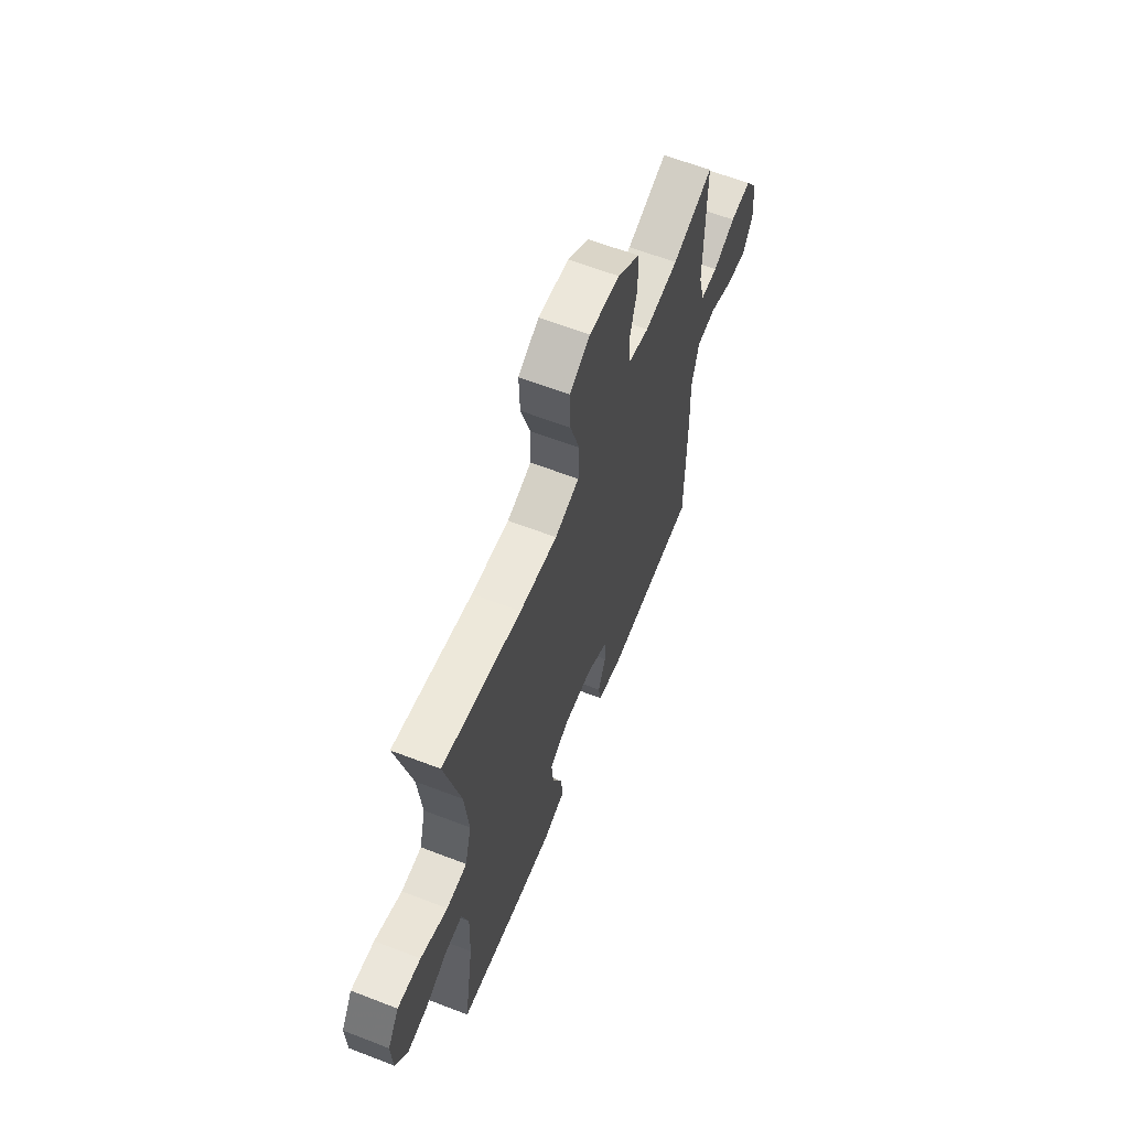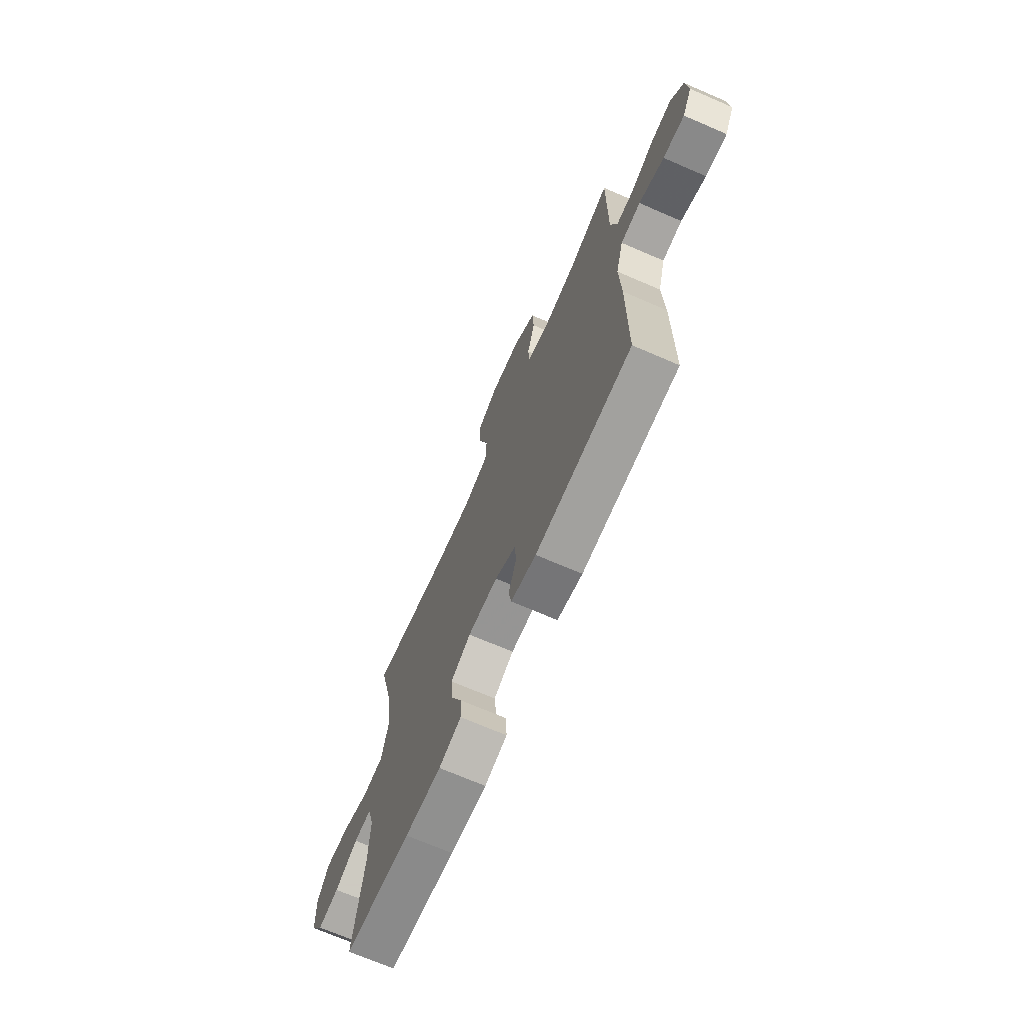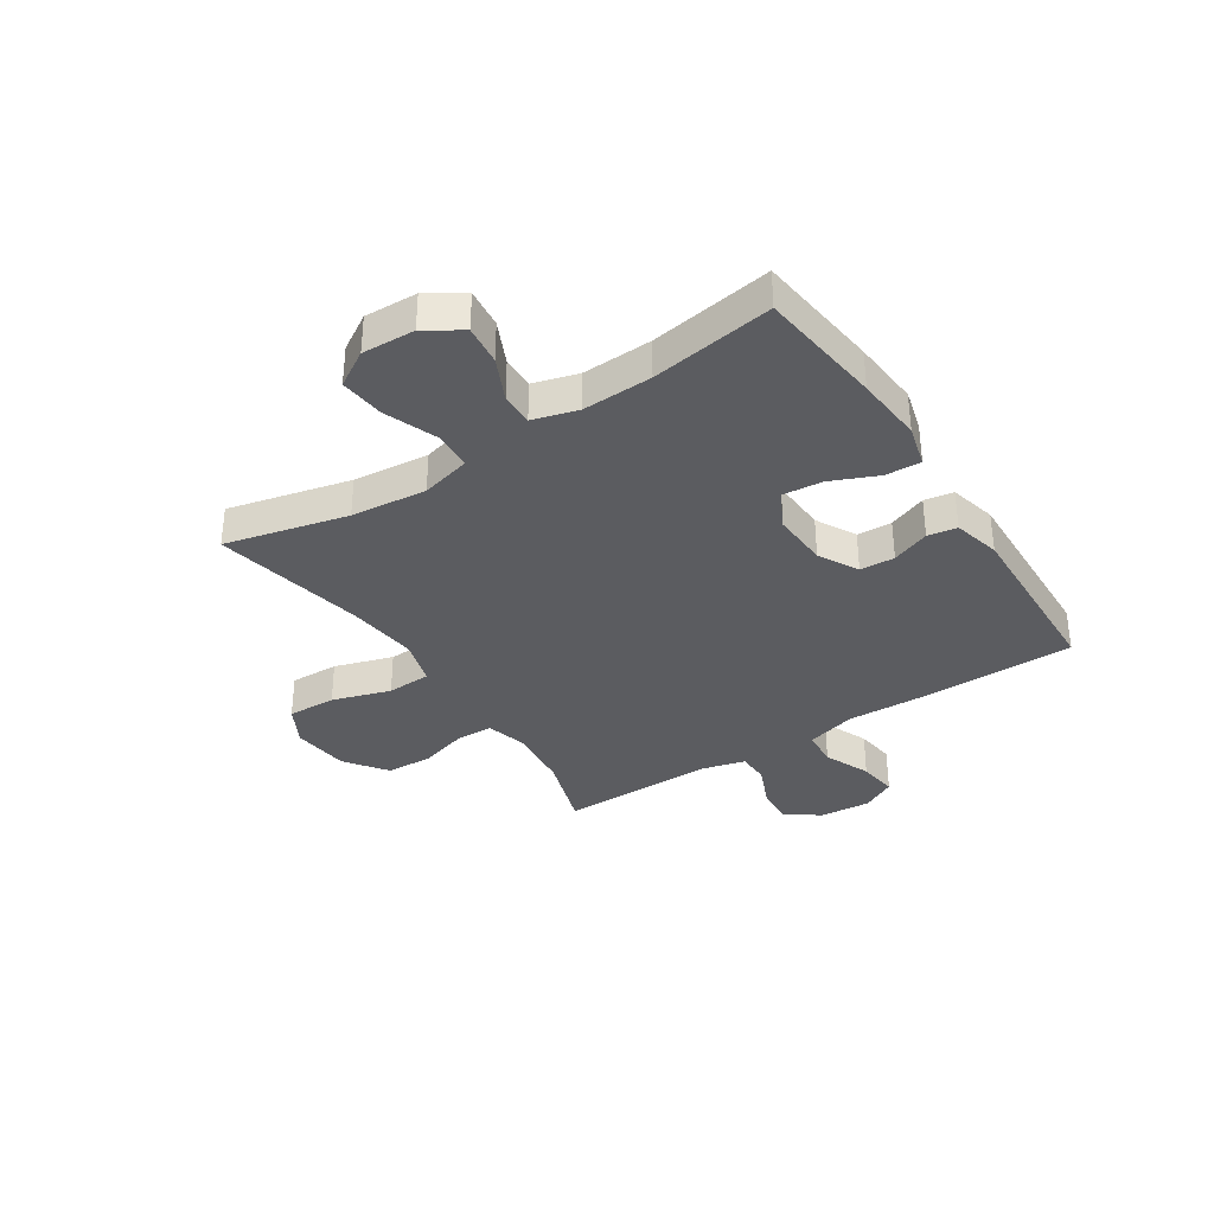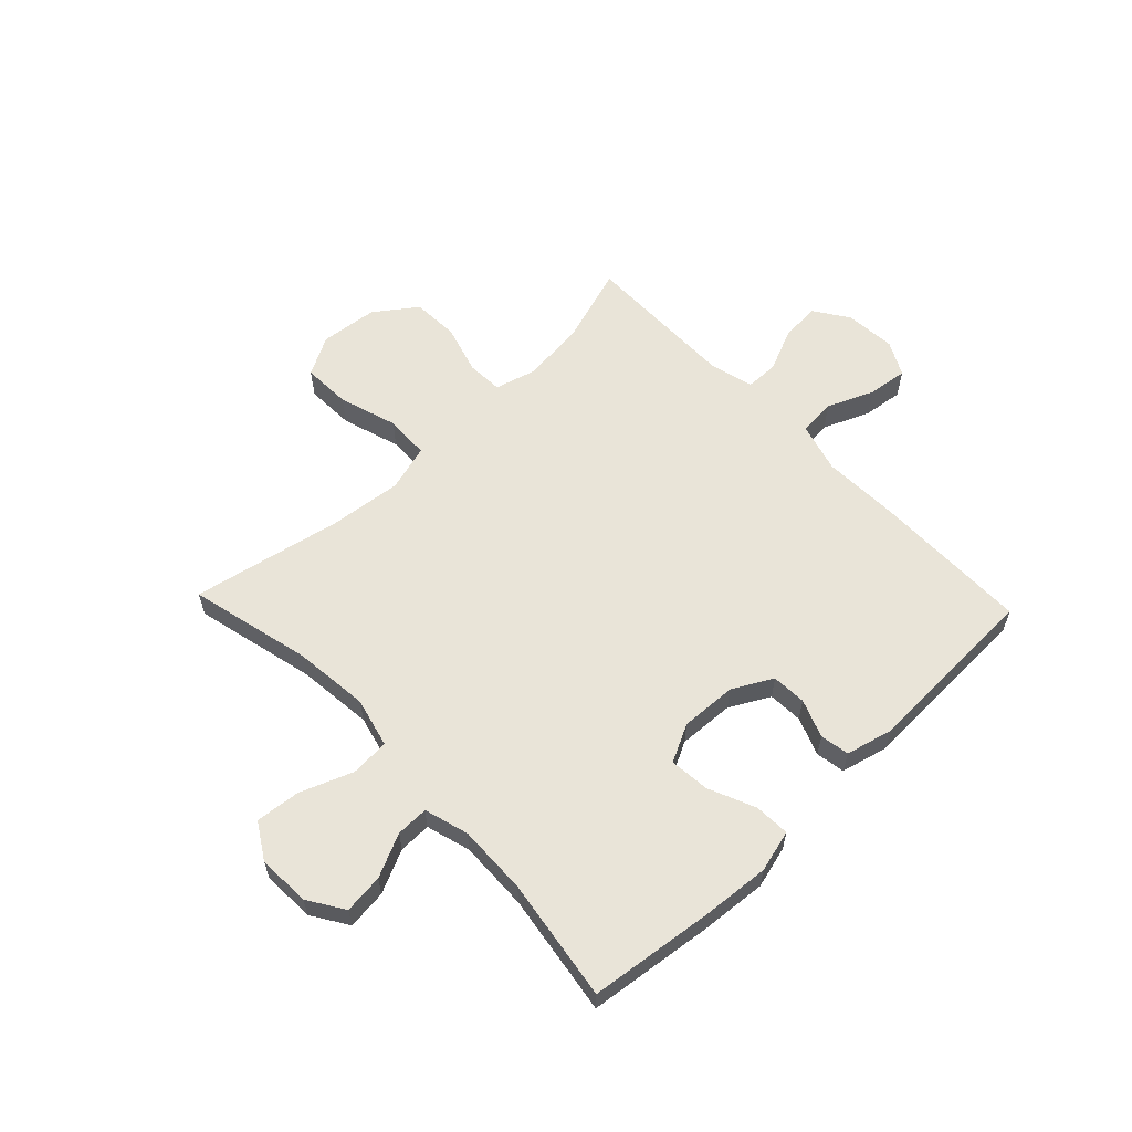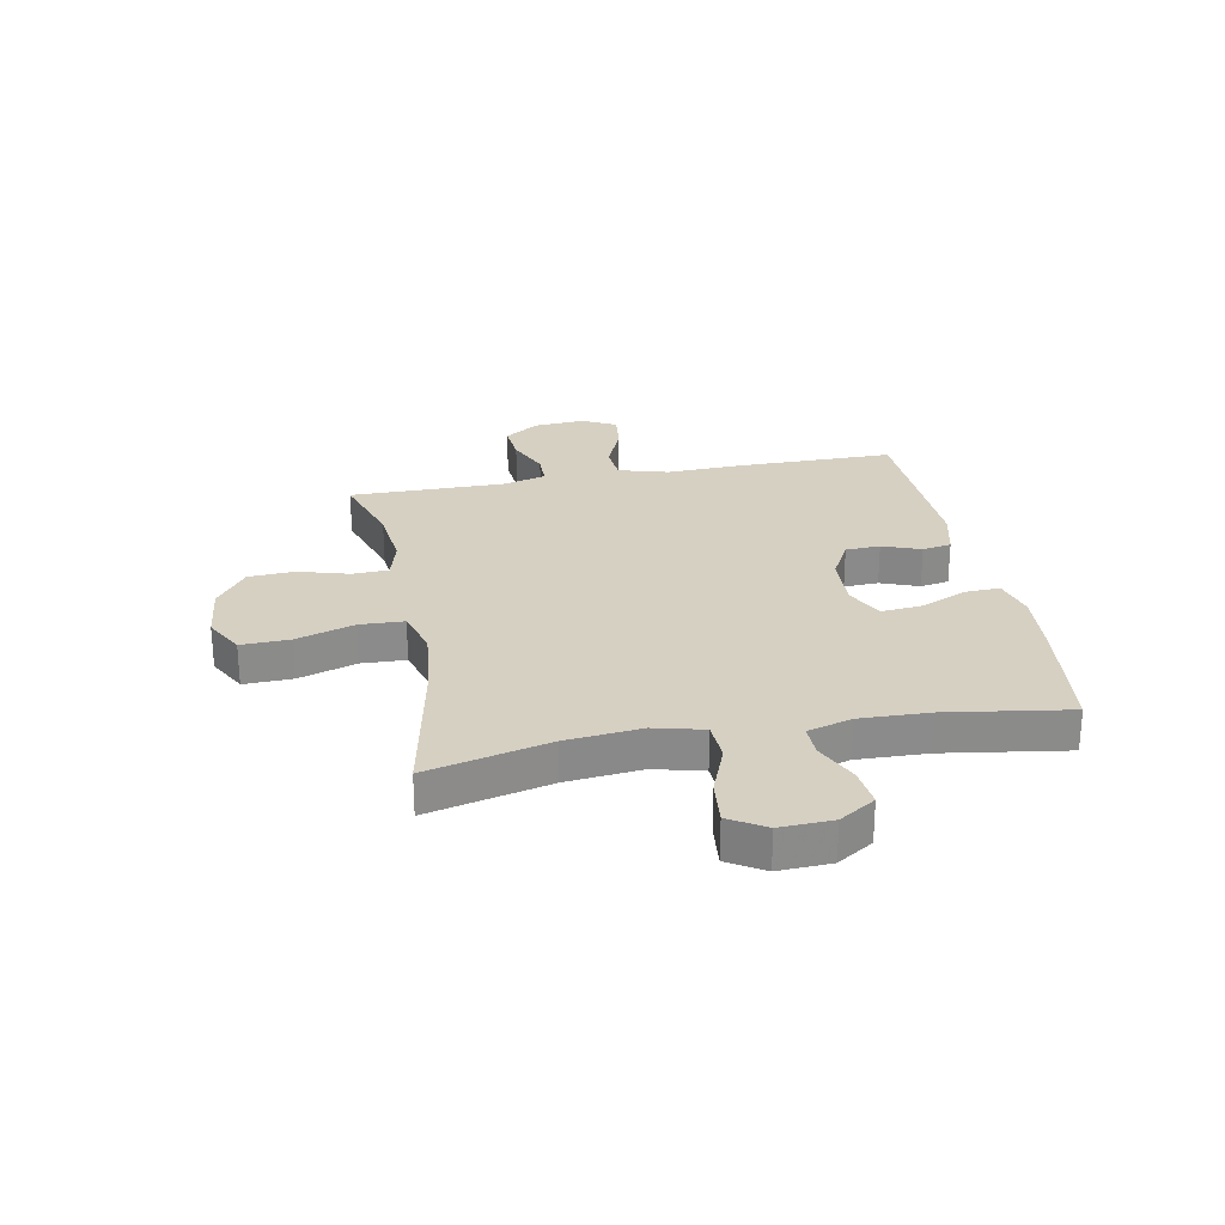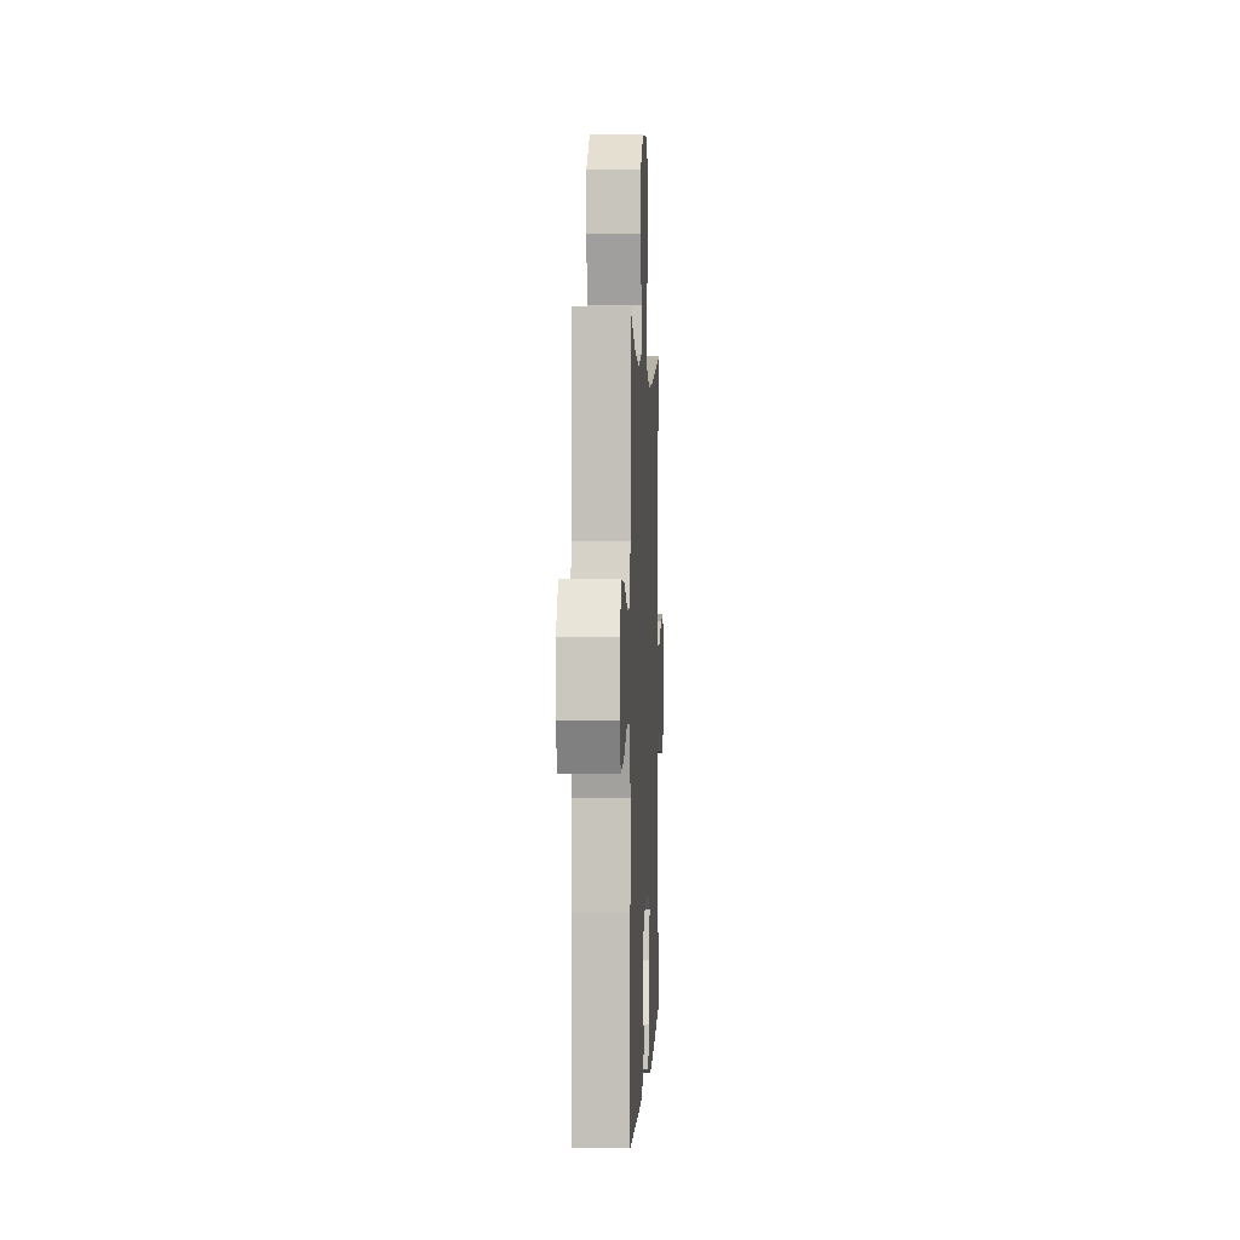
<metadata>
{"format":"obj","ext":"obj","renderer":"f3d","projection":"perspective","resolution":1024,"background":"white","views":[{"elev":62.3,"azim":111.4,"up":"+Z"},{"elev":-70.2,"azim":-113.4,"up":"+Z"},{"elev":-35.0,"azim":123.2,"up":"+Y"},{"elev":60.0,"azim":136.4,"up":"+Y"},{"elev":26.5,"azim":79.2,"up":"+Y"},{"elev":1.9,"azim":-87.3,"up":"+Z"}]}
</metadata>
<code>
v 0.5 0.07 -0.5
v 0.278 0.07 -0.527
v 0.157 0.07 -0.537
v 0.082 0.07 -0.517
v 0.085 0.07 -0.454
v 0.121 0.07 -0.371
v 0.128 0.07 -0.299
v 0.061 0.07 -0.265
v -0.039 0.07 -0.27
v -0.11 0.07 -0.308
v -0.113 0.07 -0.37
v -0.087 0.07 -0.438
v -0.096 0.07 -0.49
v -0.18 0.07 -0.511
v -0.5 0.07 -0.5
v -0.501 0.07 -0.219
v -0.496 0.07 -0.082
v -0.521 0.07 0.007
v -0.587 0.07 0.012
v -0.67 0.07 -0.023
v -0.741 0.07 -0.032
v -0.773 0.07 0.029
v -0.766 0.07 0.12
v -0.724 0.07 0.182
v -0.653 0.07 0.176
v -0.577 0.07 0.143
v -0.519 0.07 0.144
v -0.498 0.07 0.223
v -0.5 0.07 0.5
v -0.362 0.07 0.455
v -0.248 0.07 0.443
v -0.175 0.07 0.463
v -0.172 0.07 0.527
v -0.198 0.07 0.616
v -0.194 0.07 0.699
v -0.12 0.07 0.753
v -0.017 0.07 0.764
v 0.053 0.07 0.726
v 0.05 0.07 0.639
v 0.017 0.07 0.535
v 0.02 0.07 0.456
v 0.103 0.07 0.432
v 0.231 0.07 0.446
v 0.5 0.07 0.5
v 0.447 0.07 0.282
v 0.433 0.07 0.147
v 0.455 0.07 0.059
v 0.525 0.07 0.055
v 0.618 0.07 0.091
v 0.698 0.07 0.099
v 0.737 0.07 0.035
v 0.733 0.07 -0.059
v 0.692 0.07 -0.123
v 0.621 0.07 -0.115
v 0.544 0.07 -0.079
v 0.486 0.07 -0.078
v 0.463 0.07 -0.157
v 0.467 0.07 -0.282
v 0.5 0 -0.5
v 0.278 0 -0.527
v 0.157 0 -0.537
v 0.082 0 -0.517
v 0.085 0 -0.454
v 0.121 0 -0.371
v 0.128 0 -0.299
v 0.061 0 -0.265
v -0.039 0 -0.27
v -0.11 0 -0.308
v -0.113 0 -0.37
v -0.087 0 -0.438
v -0.096 0 -0.49
v -0.18 0 -0.511
v -0.5 0 -0.5
v -0.501 0 -0.219
v -0.496 0 -0.082
v -0.521 0 0.007
v -0.587 0 0.012
v -0.67 0 -0.023
v -0.741 0 -0.032
v -0.773 0 0.029
v -0.766 0 0.12
v -0.724 0 0.182
v -0.653 0 0.176
v -0.577 0 0.143
v -0.519 0 0.144
v -0.498 0 0.223
v -0.5 0 0.5
v -0.362 0 0.455
v -0.248 0 0.443
v -0.175 0 0.463
v -0.172 0 0.527
v -0.198 0 0.616
v -0.194 0 0.699
v -0.12 0 0.753
v -0.017 0 0.764
v 0.053 0 0.726
v 0.05 0 0.639
v 0.017 0 0.535
v 0.02 0 0.456
v 0.103 0 0.432
v 0.231 0 0.446
v 0.5 0 0.5
v 0.447 0 0.282
v 0.433 0 0.147
v 0.455 0 0.059
v 0.525 0 0.055
v 0.618 0 0.091
v 0.698 0 0.099
v 0.737 0 0.035
v 0.733 0 -0.059
v 0.692 0 -0.123
v 0.621 0 -0.115
v 0.544 0 -0.079
v 0.486 0 -0.078
v 0.463 0 -0.157
v 0.467 0 -0.282
f 52 53 54 55
f 52 55 56
f 51 52 56
f 48 49 50 51
f 47 48 51 56
f 46 47 56 57
f 43 44 45
f 42 43 45 46
f 41 42 46 57
f 37 38 39 40
f 37 40 41
f 36 37 41
f 33 34 35 36
f 32 33 36 41
f 31 32 41 57
f 28 29 30
f 27 28 30 31
f 23 24 25 26
f 23 26 27
f 22 23 27
f 19 20 21 22
f 18 19 22 27
f 17 18 27 31
f 11 12 13 14
f 10 11 14 15
f 9 10 15 16
f 3 4 5 6
f 3 6 7
f 58 1 2 3
f 58 3 7
f 57 58 7 8
f 16 17 31 57
f 8 9 16 57
f 113 112 111 110
f 114 113 110
f 114 110 109
f 109 108 107 106
f 114 109 106 105
f 115 114 105 104
f 103 102 101
f 104 103 101 100
f 115 104 100 99
f 98 97 96 95
f 99 98 95
f 99 95 94
f 94 93 92 91
f 99 94 91 90
f 115 99 90 89
f 88 87 86
f 89 88 86 85
f 84 83 82 81
f 85 84 81
f 85 81 80
f 80 79 78 77
f 85 80 77 76
f 89 85 76 75
f 72 71 70 69
f 73 72 69 68
f 74 73 68 67
f 64 63 62 61
f 65 64 61
f 61 60 59 116
f 65 61 116
f 66 65 116 115
f 115 89 75 74
f 115 74 67 66
f 1 59 60 2
f 2 60 61 3
f 3 61 62 4
f 4 62 63 5
f 5 63 64 6
f 6 64 65 7
f 7 65 66 8
f 8 66 67 9
f 9 67 68 10
f 10 68 69 11
f 11 69 70 12
f 12 70 71 13
f 13 71 72 14
f 14 72 73 15
f 15 73 74 16
f 16 74 75 17
f 17 75 76 18
f 18 76 77 19
f 19 77 78 20
f 20 78 79 21
f 21 79 80 22
f 22 80 81 23
f 23 81 82 24
f 24 82 83 25
f 25 83 84 26
f 26 84 85 27
f 27 85 86 28
f 28 86 87 29
f 29 87 88 30
f 30 88 89 31
f 31 89 90 32
f 32 90 91 33
f 33 91 92 34
f 34 92 93 35
f 35 93 94 36
f 36 94 95 37
f 37 95 96 38
f 38 96 97 39
f 39 97 98 40
f 40 98 99 41
f 41 99 100 42
f 42 100 101 43
f 43 101 102 44
f 44 102 103 45
f 45 103 104 46
f 46 104 105 47
f 47 105 106 48
f 48 106 107 49
f 49 107 108 50
f 50 108 109 51
f 51 109 110 52
f 52 110 111 53
f 53 111 112 54
f 54 112 113 55
f 55 113 114 56
f 56 114 115 57
f 57 115 116 58
f 58 116 59 1

</code>
